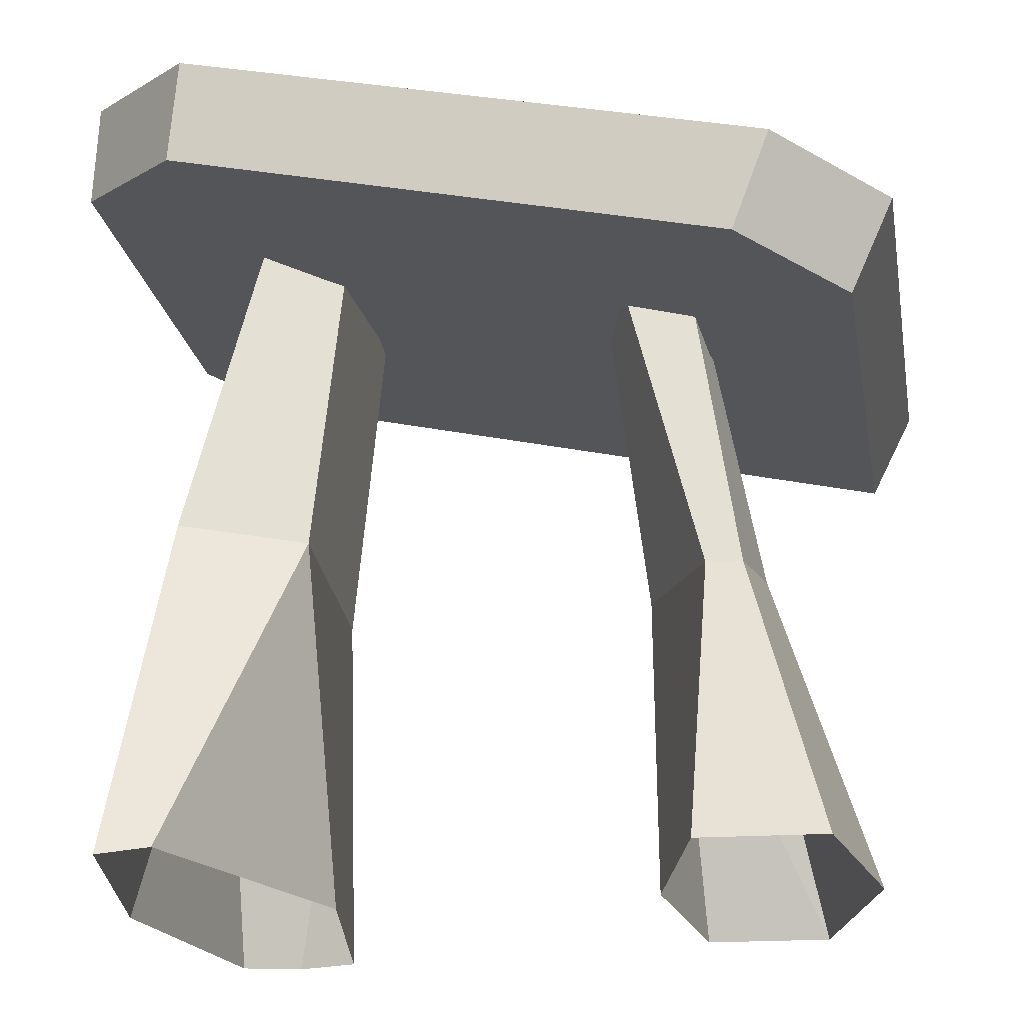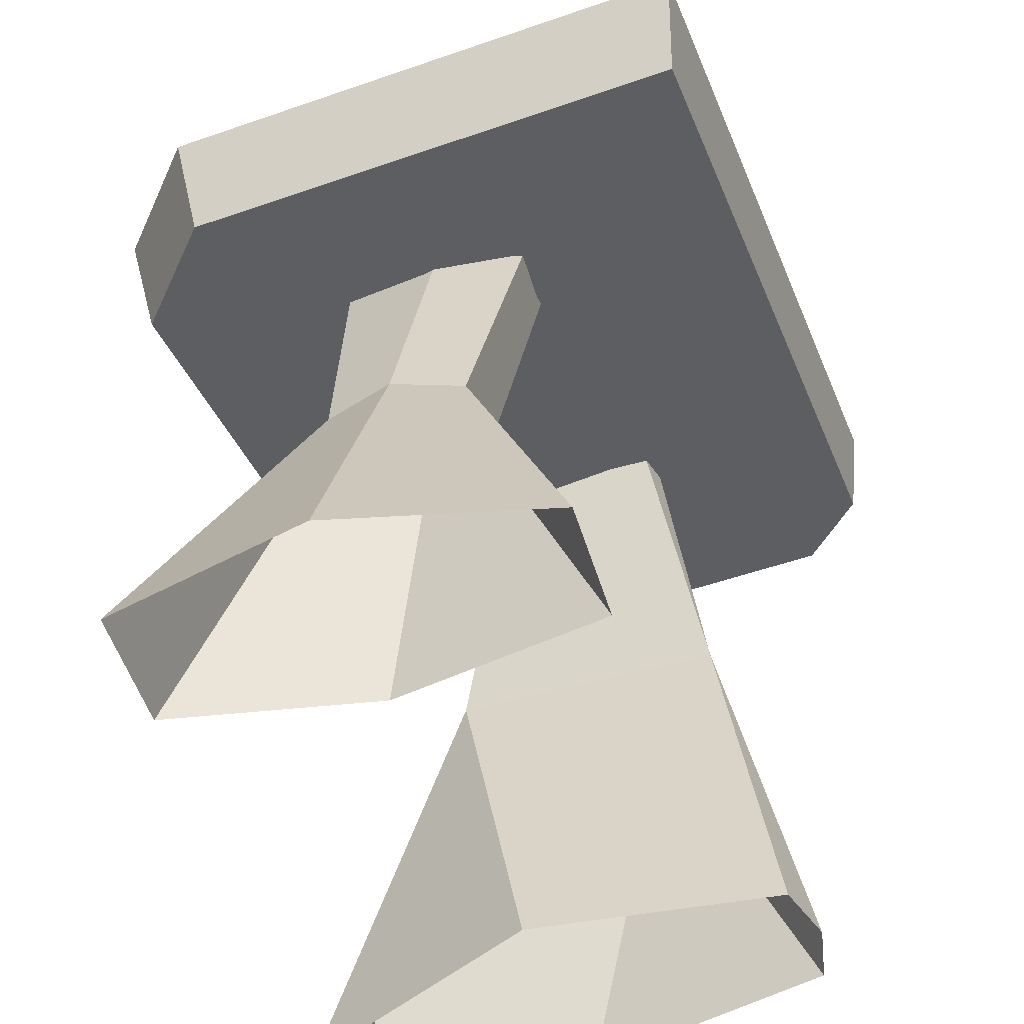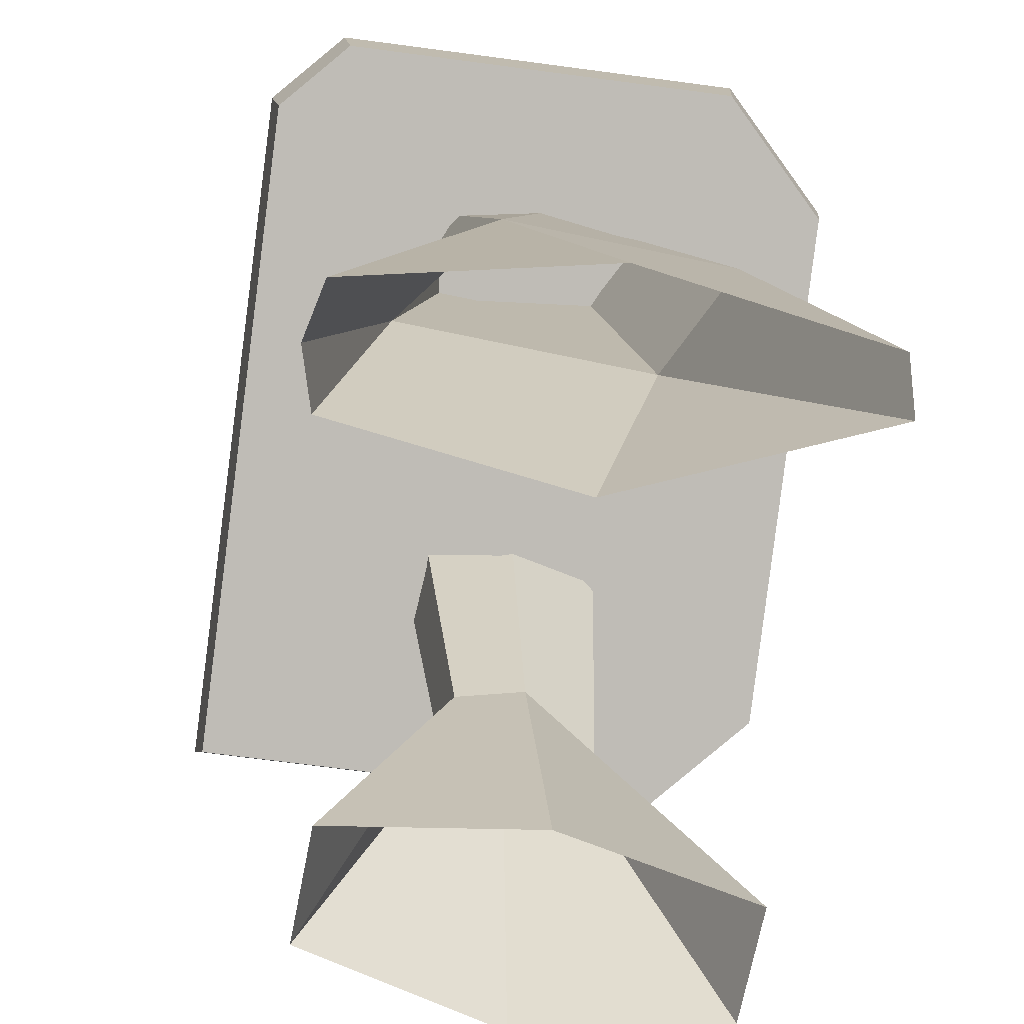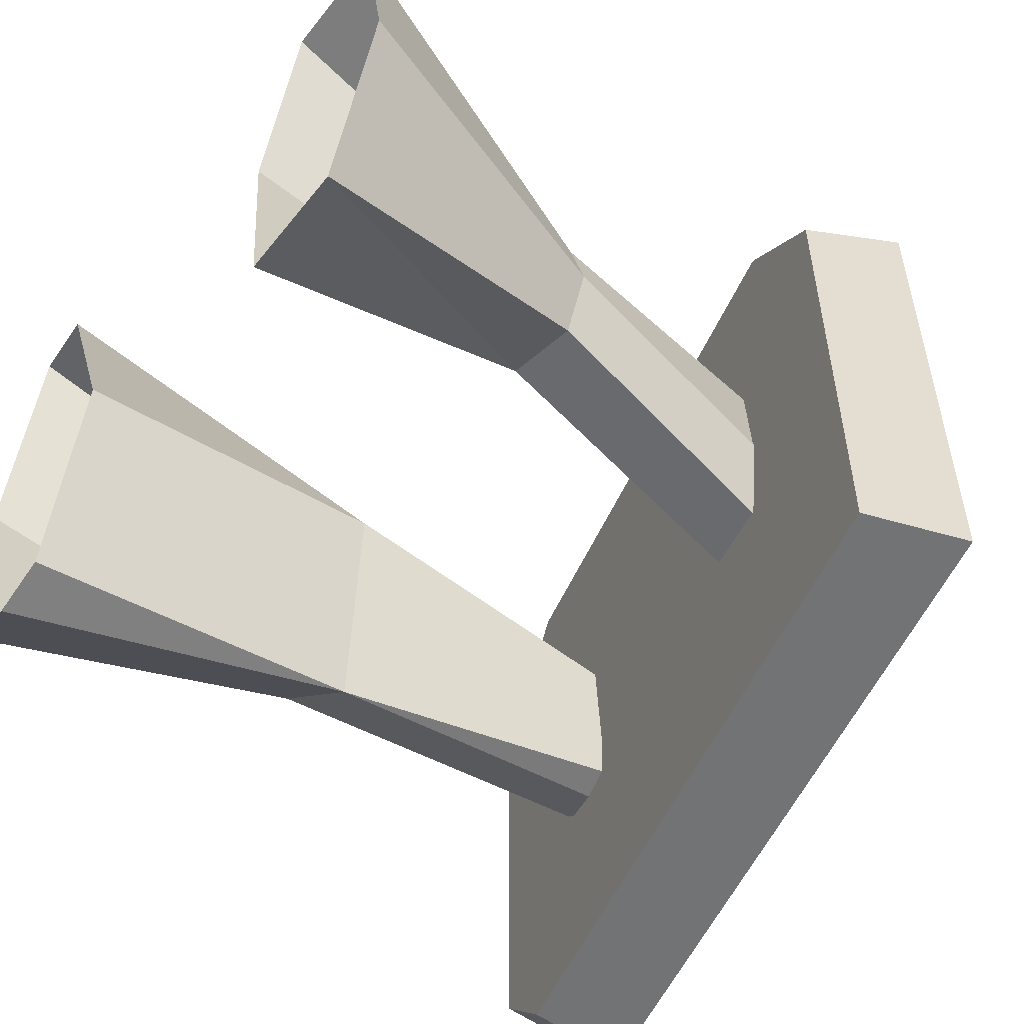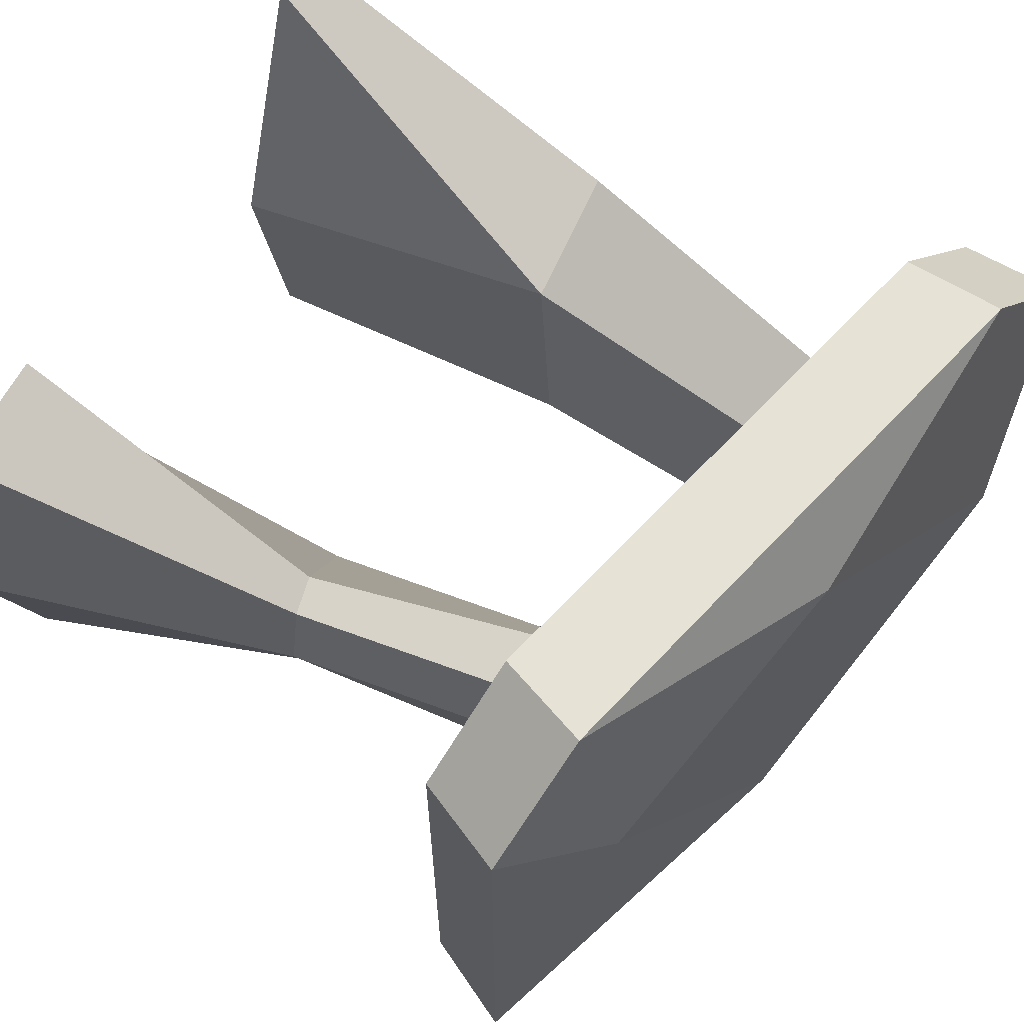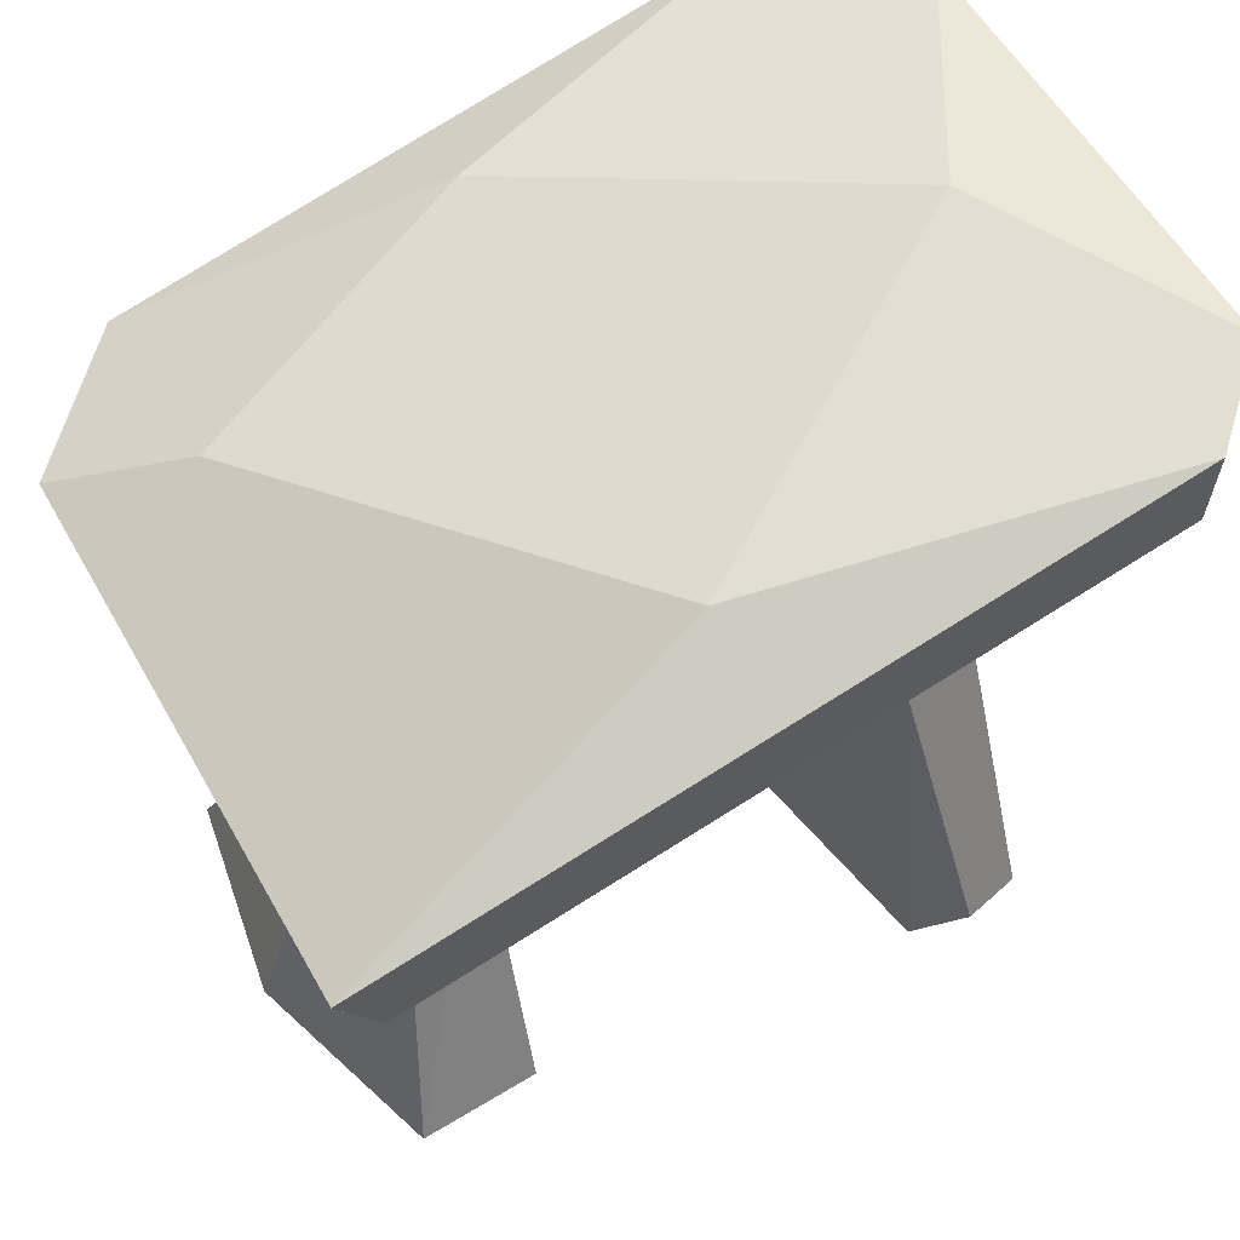
<metadata>
{"format":"obj","ext":"obj","renderer":"f3d","projection":"perspective","resolution":1024,"background":"white","views":[{"elev":-22.2,"azim":10.1,"up":"+Y"},{"elev":-51.9,"azim":110.6,"up":"+Y"},{"elev":-71.4,"azim":-97.5,"up":"+Y"},{"elev":-53.4,"azim":53.4,"up":"+Z"},{"elev":63.7,"azim":119.6,"up":"+Z"},{"elev":55.8,"azim":151.0,"up":"+Y"}]}
</metadata>
<code>
o Dolmen_04_Dolmen_05
v 6.975 -0.003705 4.056
v 4.225 -0.003704 4.237
v 3.606 -0.003703 -5.192
v 6.356 -0.003705 -5.373
v 4.167 13.94 0.7302
v 2.454 14.71 0.8535
v 2.188 14.83 -3.592
v 3.901 14.06 -3.715
v 5.159 7.157 0.5184
v 4.365 7.042 0.8922
v 1.91 14.95 -1.371
v 3.335 6.909 -2.48
v 3.068 -0.003704 -0.3554
v 4.947 7.161 -2.585
v 4.326 13.87 -1.545
v 7.79 -0.003704 -0.6647
v 2.947 6.784 -0.8961
v 5.554 7.186 -1.067
v -6.409 0.004445 5.376
v -7.742 0.004445 5.016
v -7.742 0.004445 -6.127
v -5.029 0.004445 -6.127
v -4.14 16.4 -0.3751
v -5.78 16.4 0.6729
v -5.78 16.4 -3.782
v -3.875 16.4 -3.782
v -4.539 8.004 1.11
v -7.159 8.059 2.528
v -6.142 16.4 -1.583
v -7.592 8.022 -2.813
v -8.762 0.004445 -0.4896
v -4.807 16.4 -3.95
v -4.981 8.083 -4.944
v -6.411 0.004445 -6.473
v -4.077 0.004445 -0.4837
v 7.918 12.24 -8.486
v 8.915 14.38 -8.84
v 0.8059 17.41 -6.75
v -6.99 15.76 5.258
v -9.675 16.39 2.665
v -9.52 18.72 2.846
v -6.706 18.06 5.563
v -6.597 19.15 -2.167
v 0.1111 17.57 3.473
v -9.675 16.39 -6.902
v -8.034 16 -8.486
v -7.8 18.32 -8.84
v -9.52 18.72 -7.179
v 7.918 12.24 2.97
v 5.547 12.8 5.258
v 6.431 14.97 5.563
v 8.915 14.38 3.164
v 6.489 16.07 1.075
f 17 12 3 13
f 18 9 1 16
f 12 14 4
f 9 10 2 1
f 10 17 13 2
f 6 11 17 10
f 11 7 12 17
f 12 4 3
f 14 18 16 4
f 8 15 18 14
f 15 5 9 18
f 7 8 14 12
f 5 6 10 9
f 32 26 33
f 27 28 20 19
f 25 32 33 30
f 30 33 34 21
f 33 22 34
f 33 27 35 22
f 27 19 35
f 26 23 27 33
f 23 24 28 27
f 30 21 31
f 28 30 31 20
f 24 29 30 28
f 29 25 30
f 41 48 45 40
f 52 37 38 53
f 39 40 45 46 36 49 50
f 37 52 49 36
f 44 53 38 43
f 39 42 41 40
f 43 41 42 44
f 47 46 45 48
f 48 43 38 47
f 47 37 36 46
f 51 50 49 52
f 51 42 39 50
f 37 47 38
f 42 51 44
f 52 53 44 51
f 48 41 43

</code>
